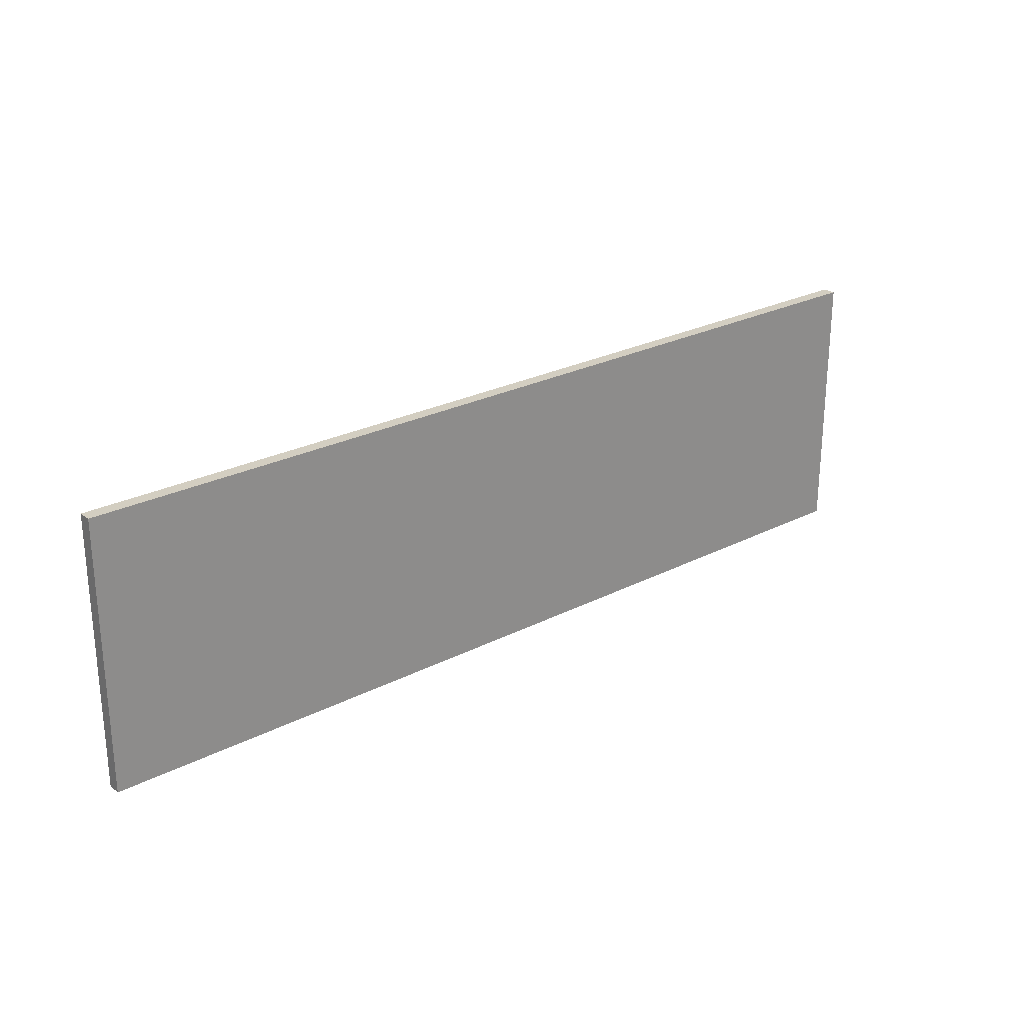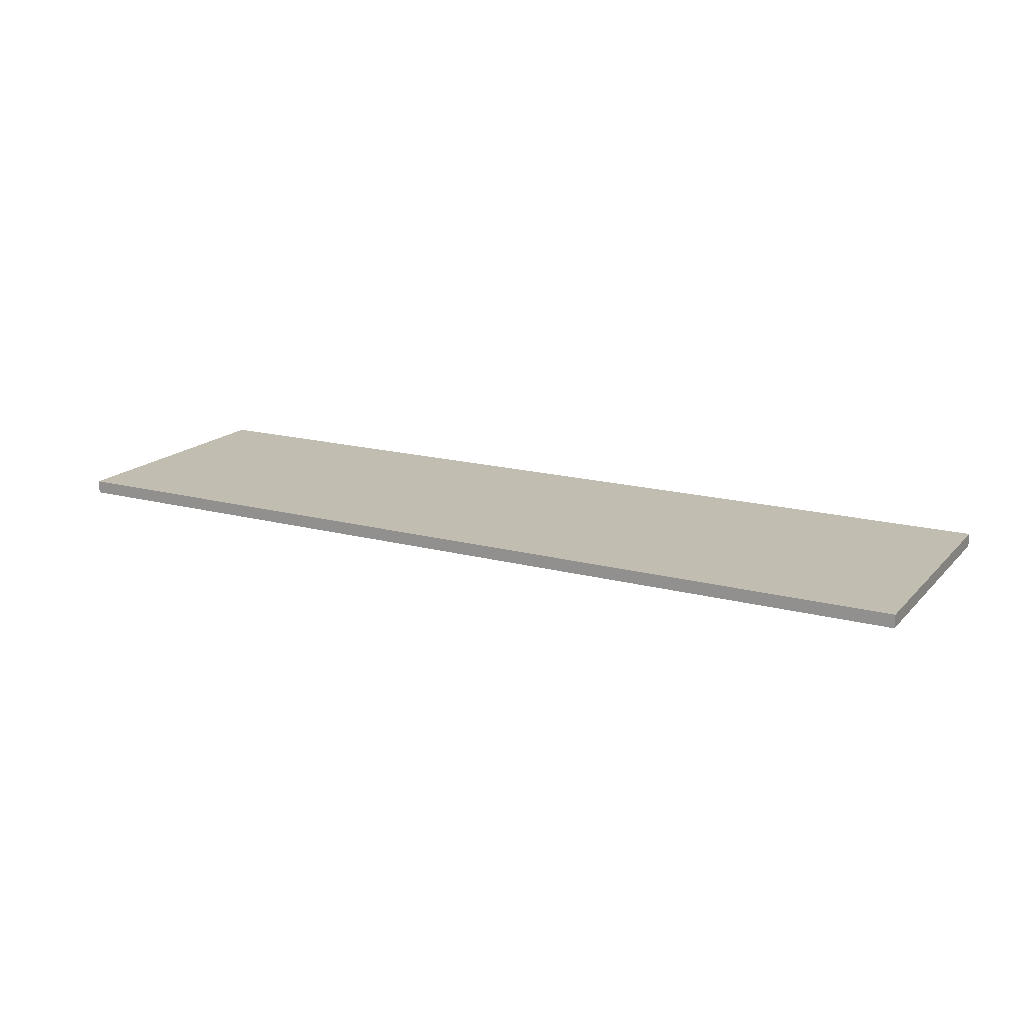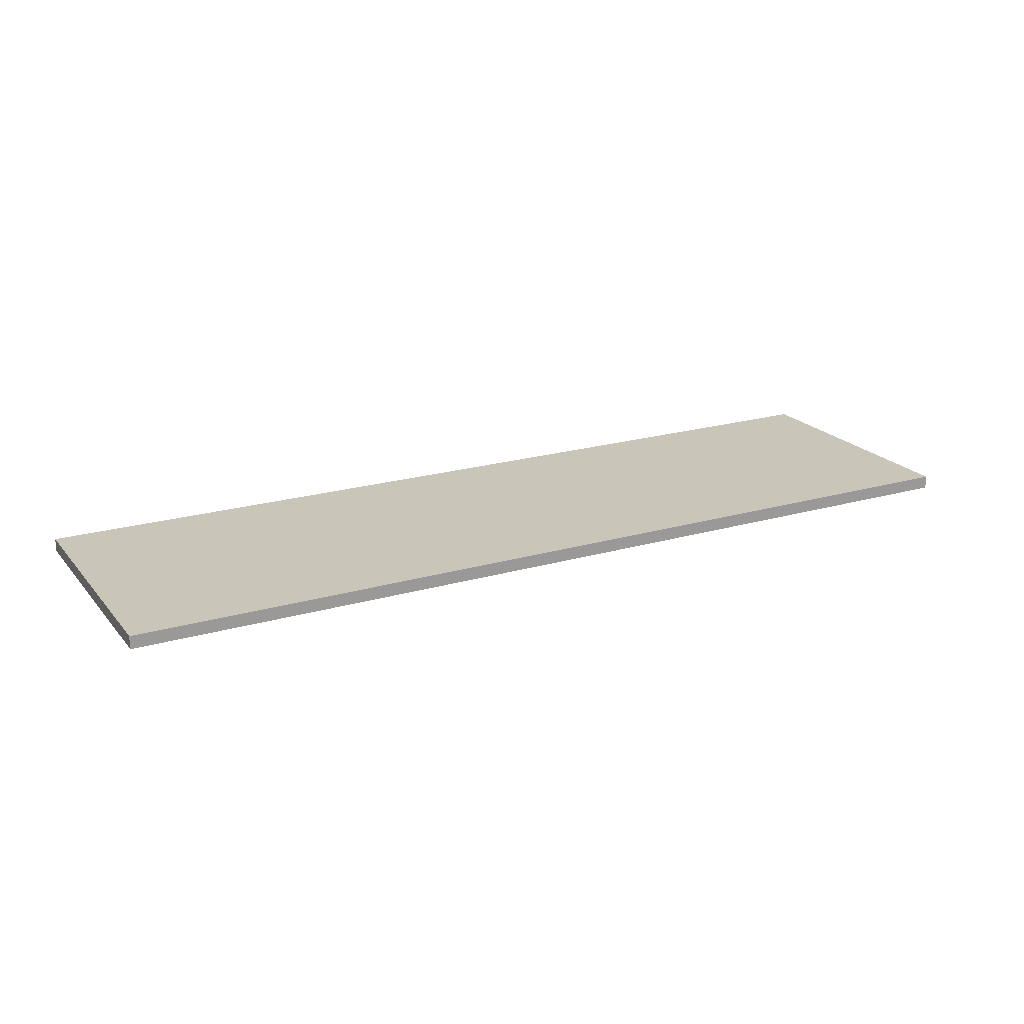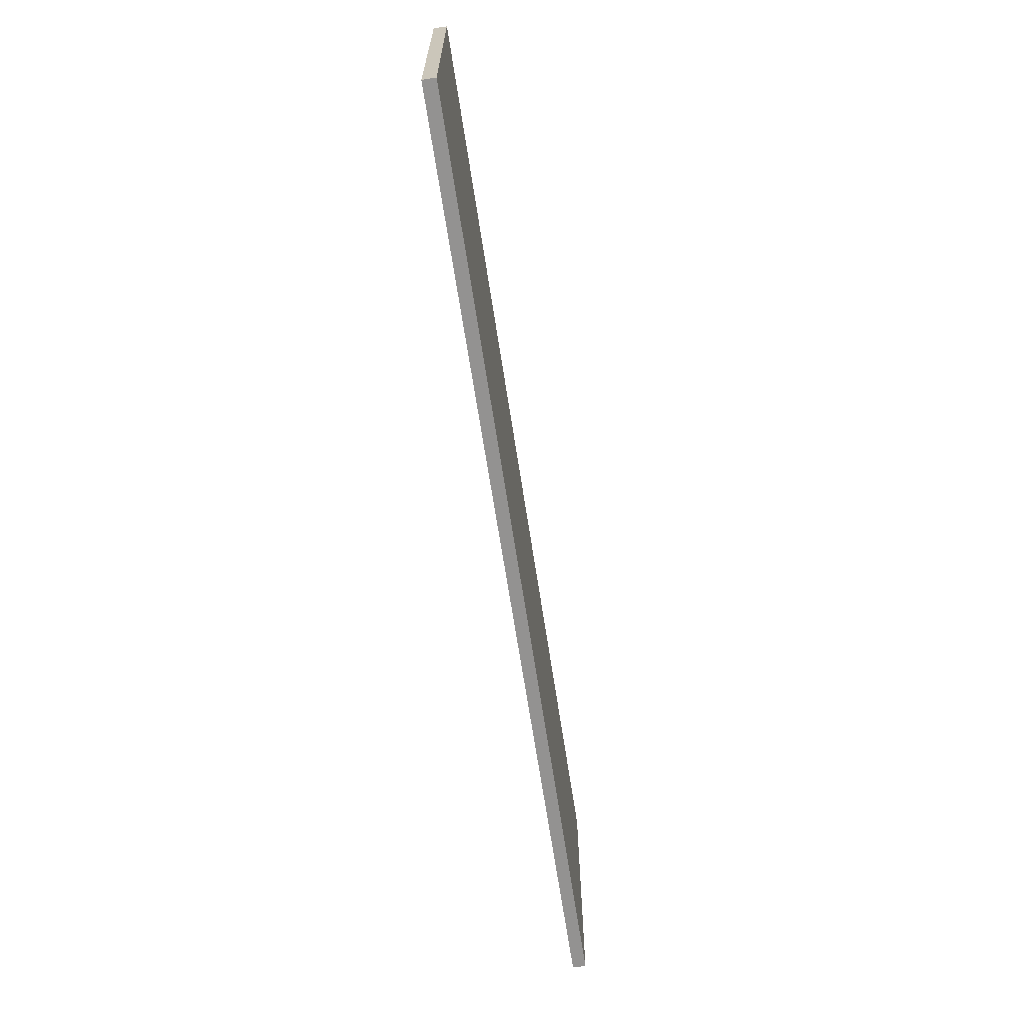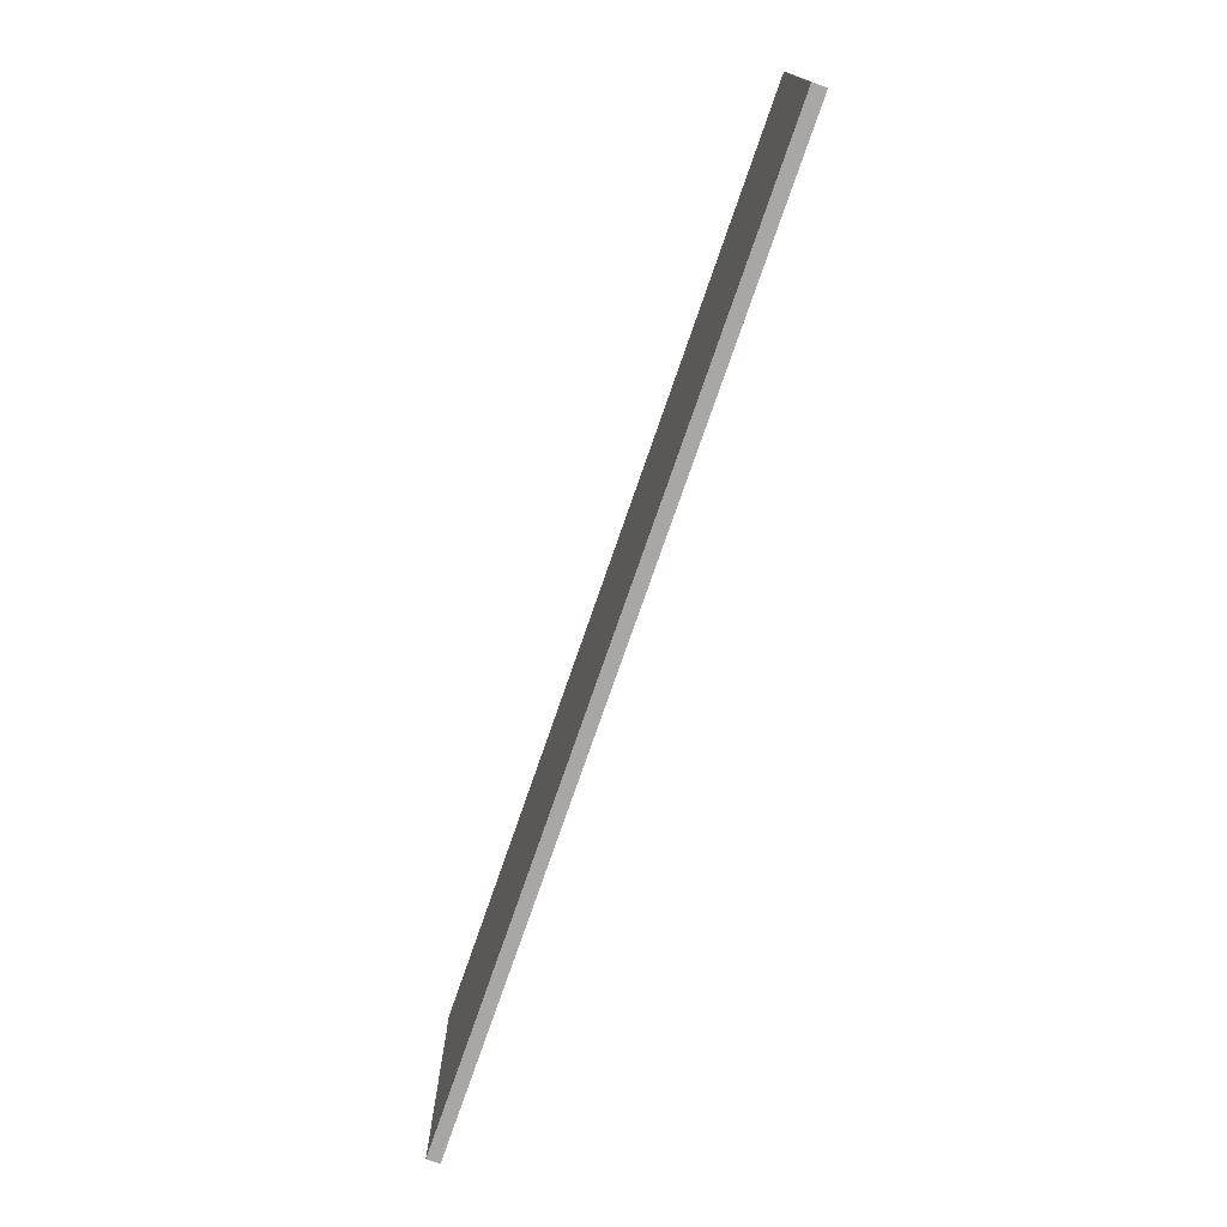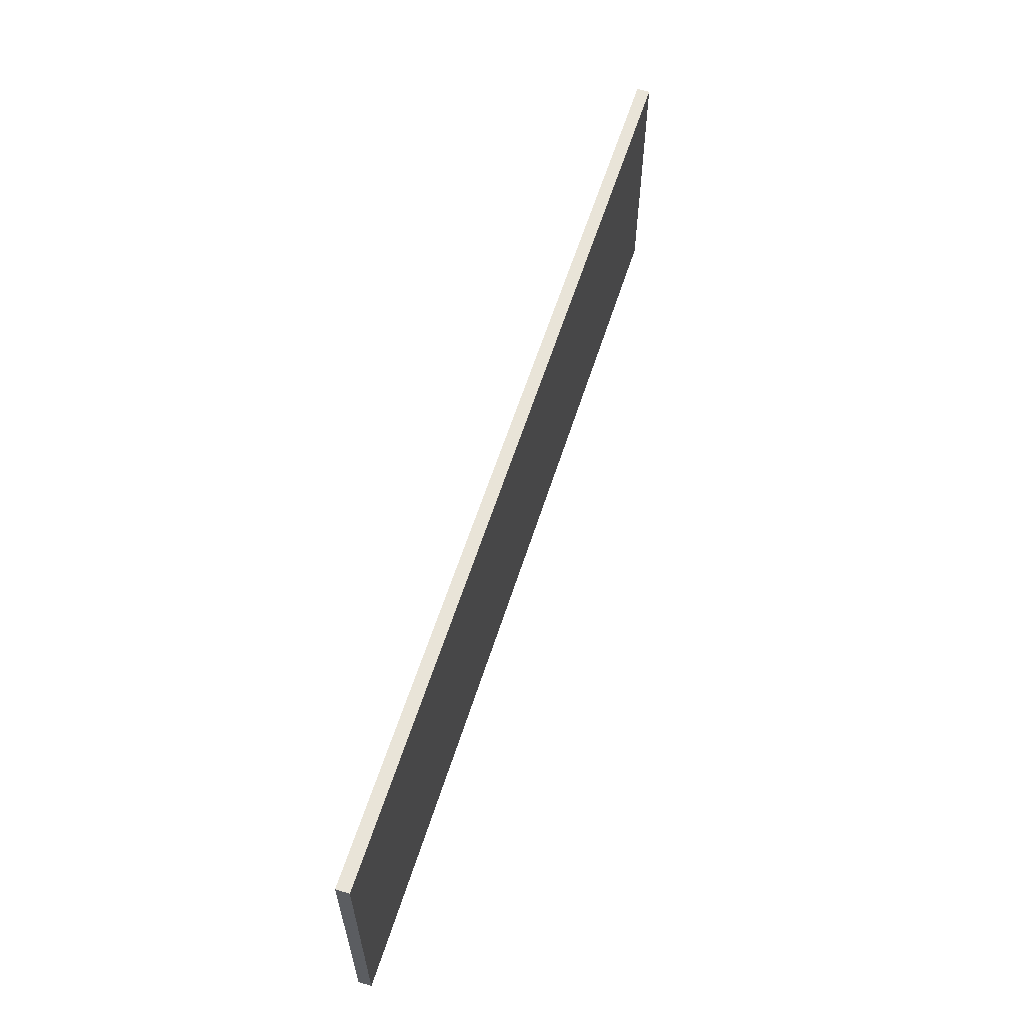
<metadata>
{"format":"obj","ext":"obj","renderer":"f3d","projection":"perspective","resolution":1024,"background":"white","views":[{"elev":25.2,"azim":140.3,"up":"+Y"},{"elev":17.0,"azim":28.1,"up":"+Z"},{"elev":20.6,"azim":-27.9,"up":"+Z"},{"elev":-66.4,"azim":98.7,"up":"+Y"},{"elev":-74.6,"azim":71.0,"up":"+Y"},{"elev":59.8,"azim":-72.4,"up":"+Y"}]}
</metadata>
<code>
v -0.04468 0.3565 0.0801
v -0.04468 0.3817 0.0801
v 0.04184 0.3565 0.0801
v 0.04184 0.3817 0.0801
v -0.04468 0.3565 0.07888
v -0.04468 0.3817 0.07888
v 0.04184 0.3565 0.07888
v 0.04184 0.3817 0.07888
f 3 2 1
f 2 5 1
f 6 7 5
f 7 4 3
f 5 3 1
f 4 6 2
f 3 4 2
f 2 6 5
f 6 8 7
f 7 8 4
f 5 7 3
f 4 8 6

</code>
